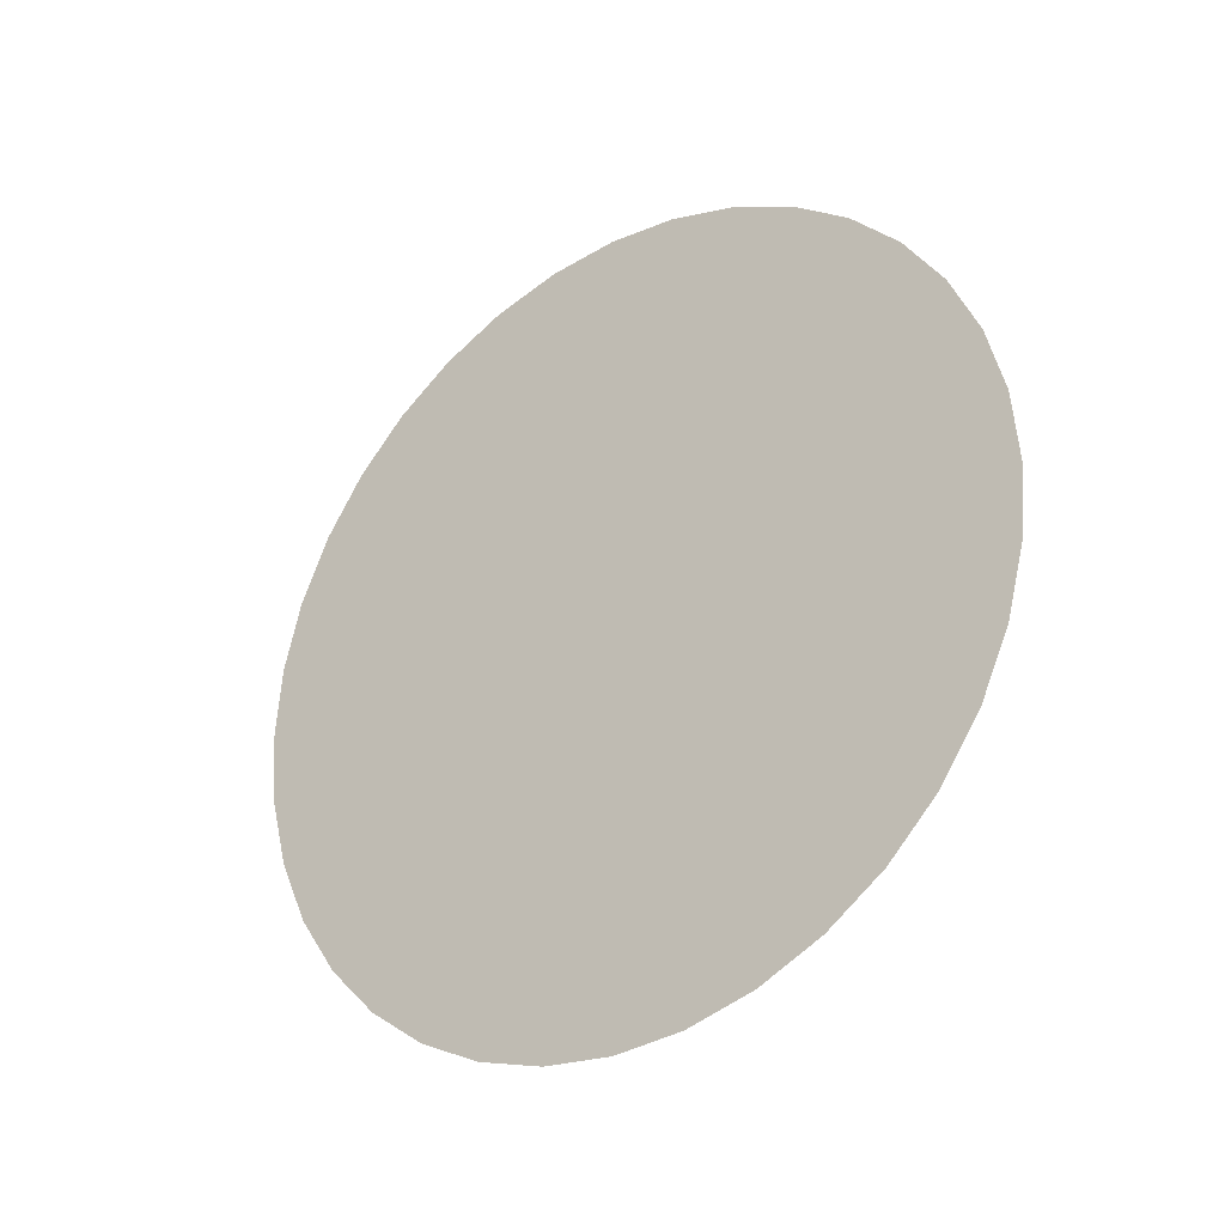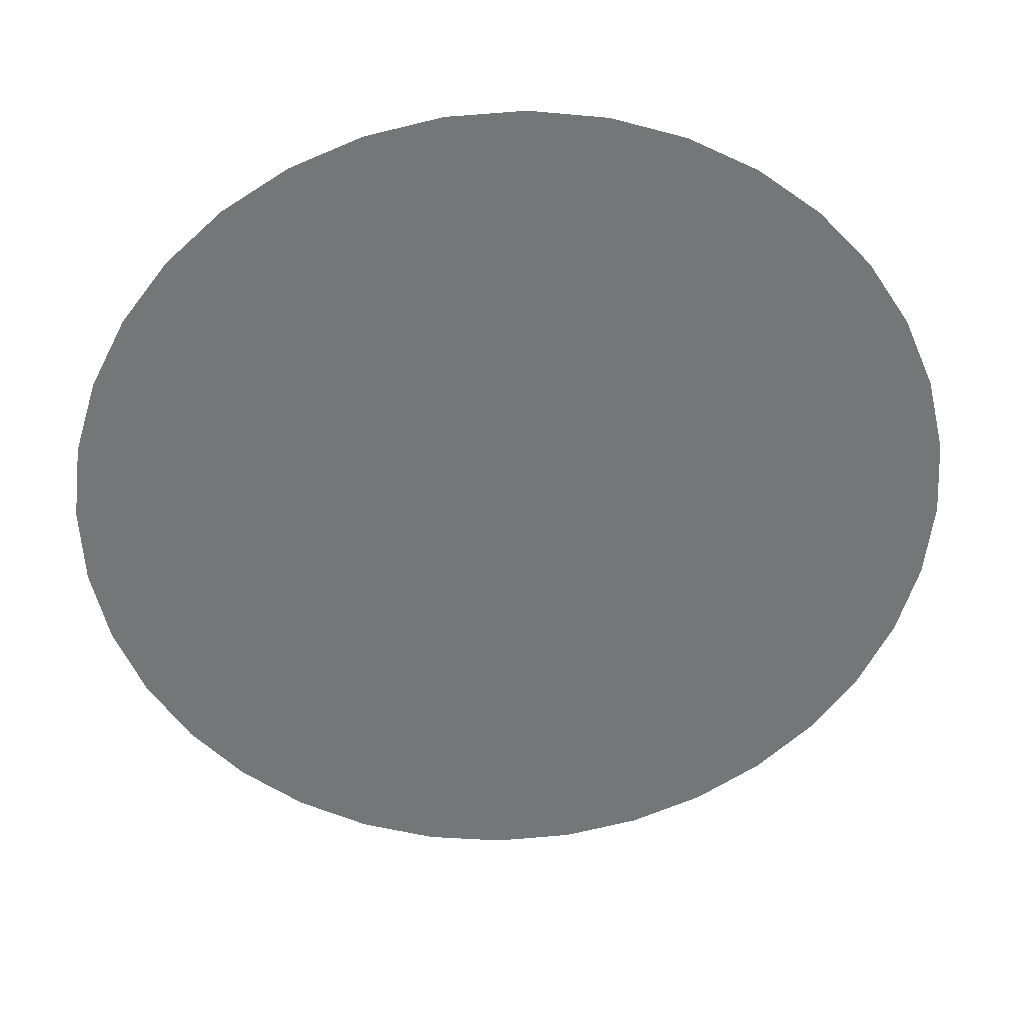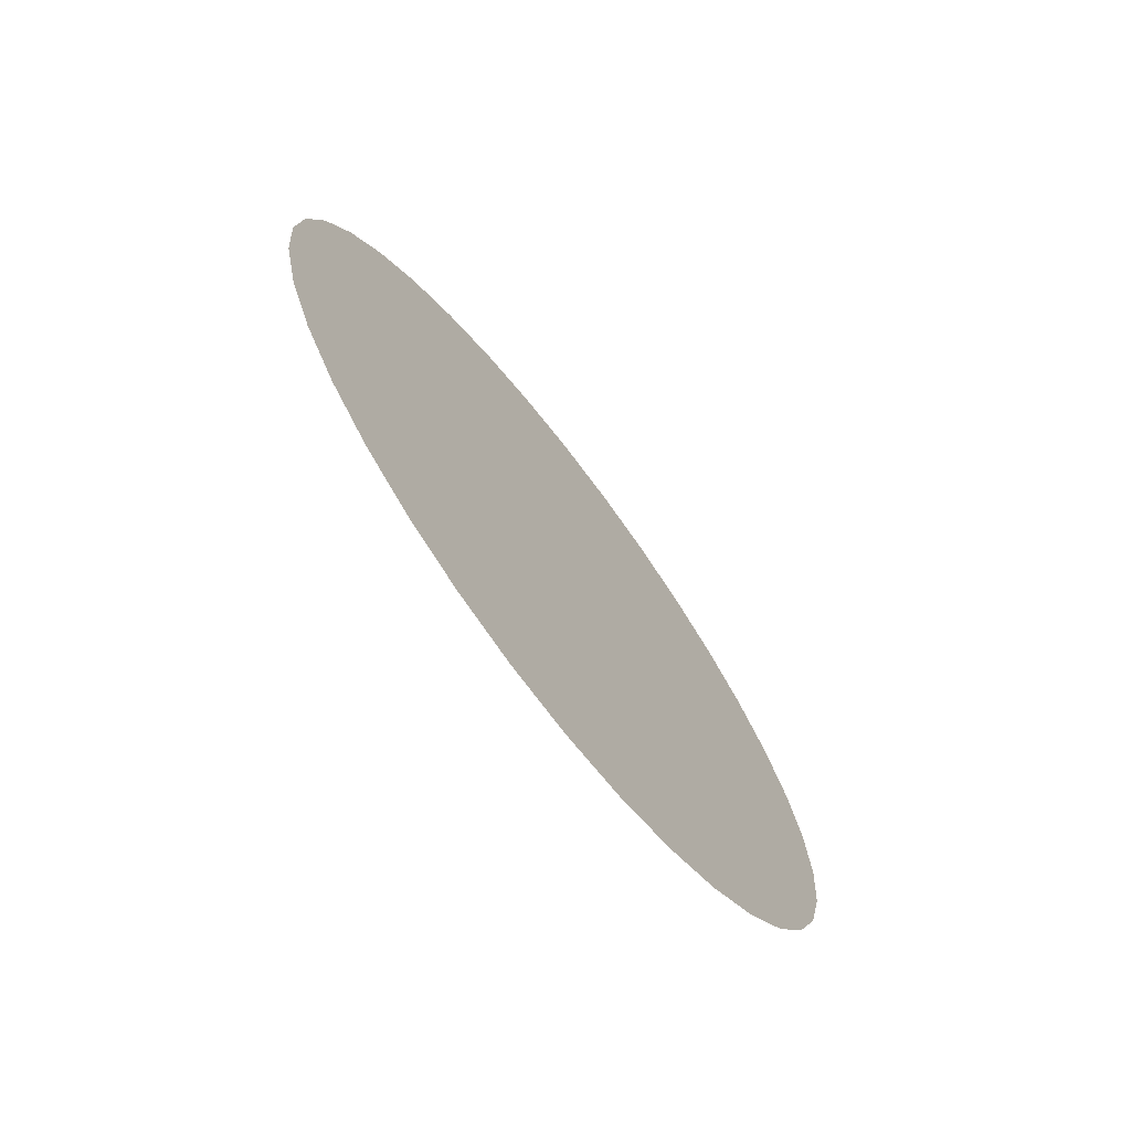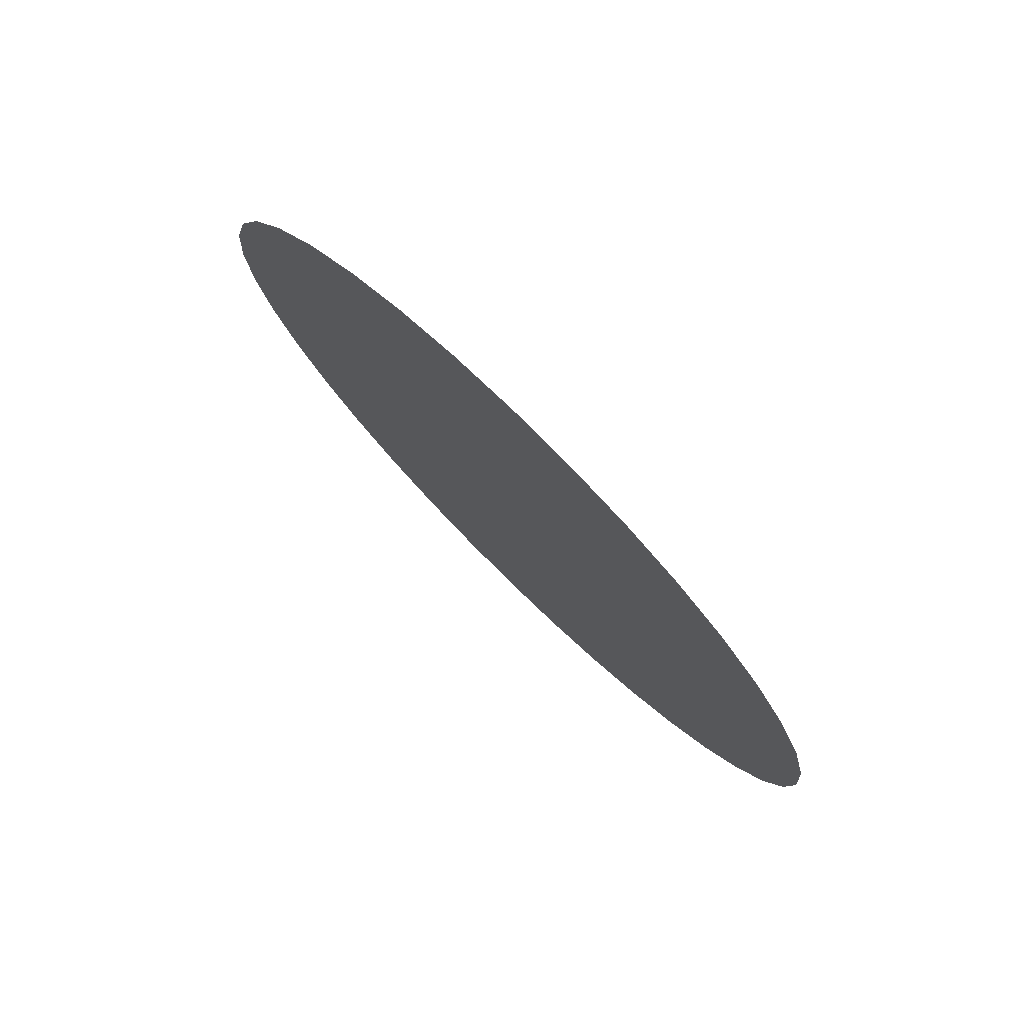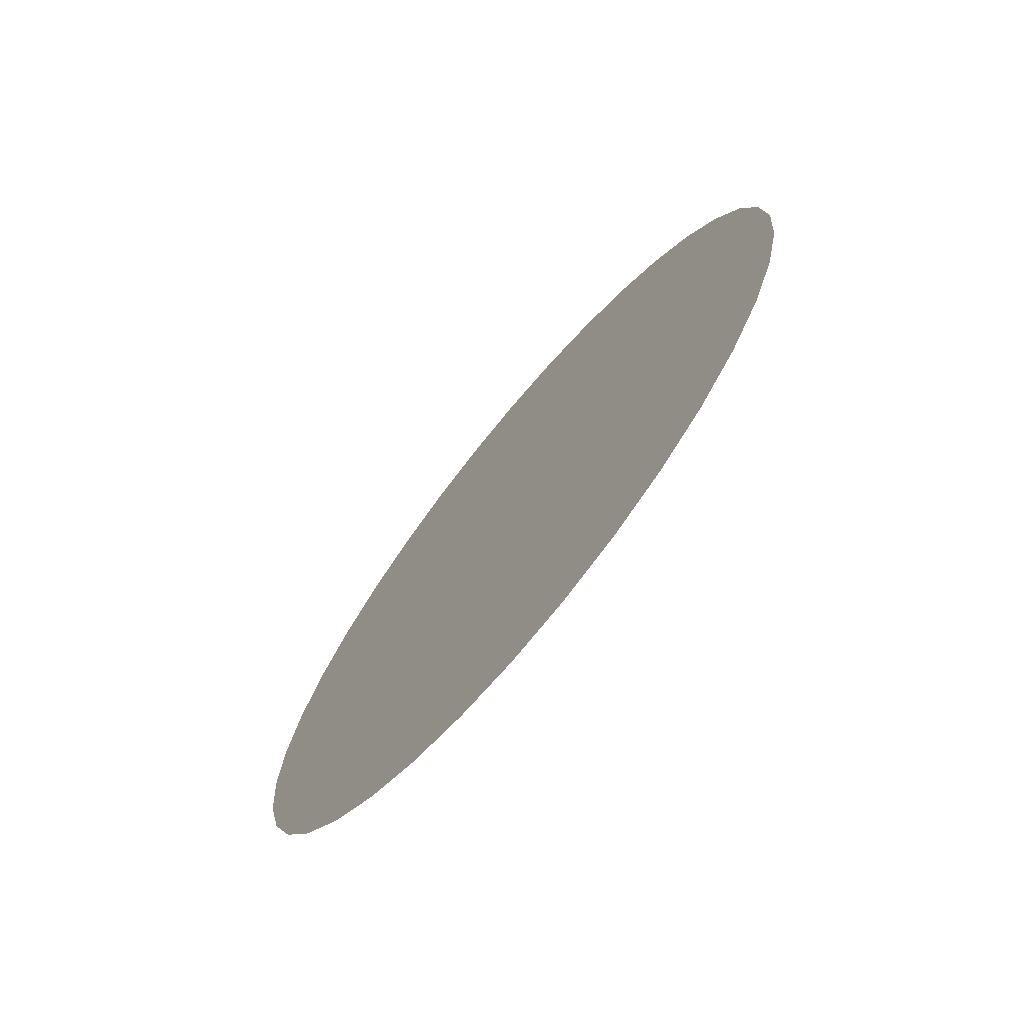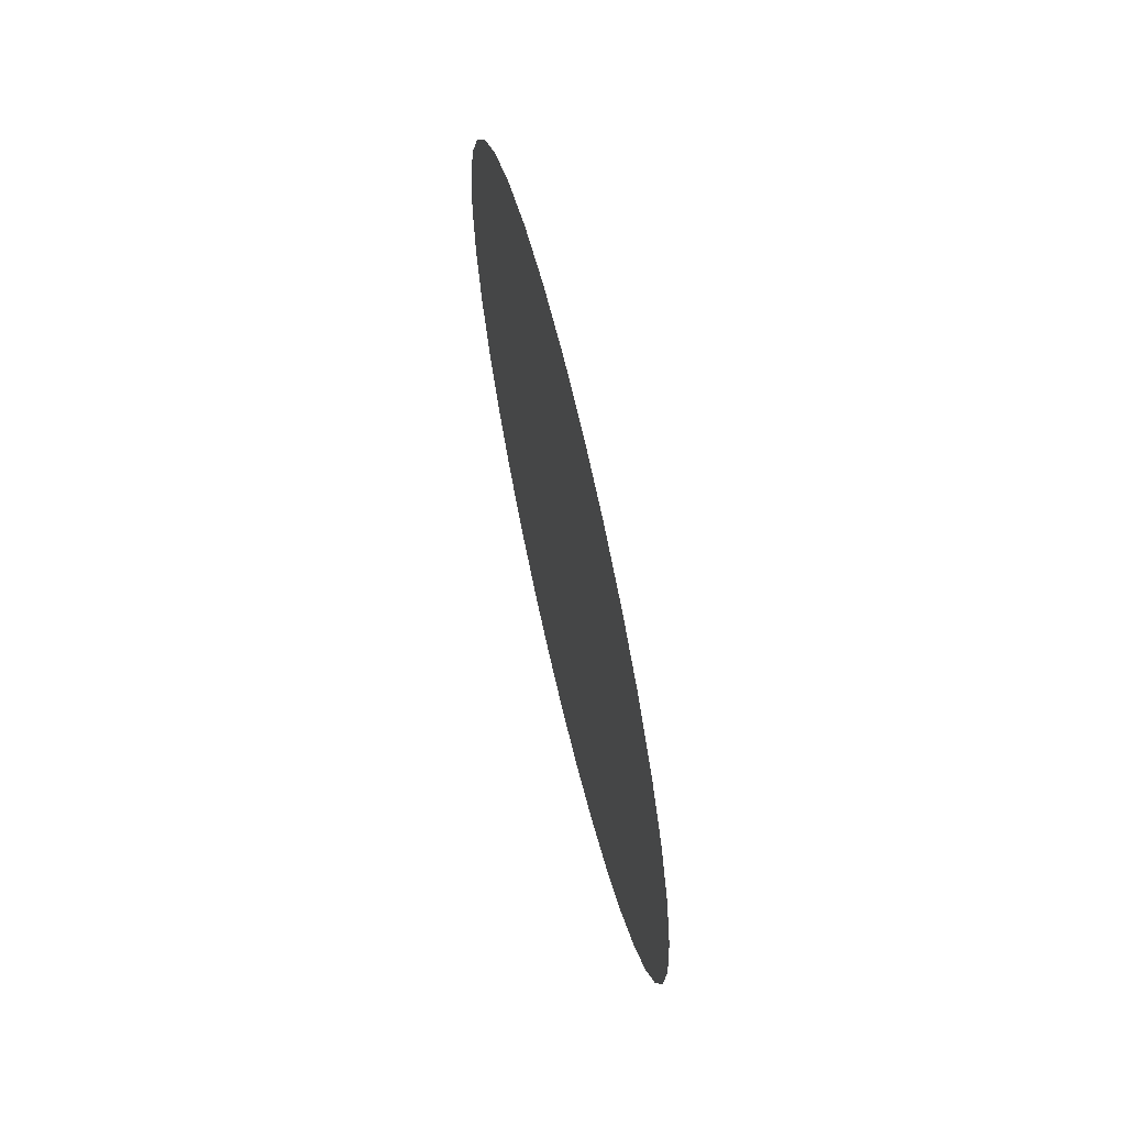
<metadata>
{"format":"obj","ext":"obj","renderer":"f3d","projection":"perspective","resolution":1024,"background":"white","views":[{"elev":-29.4,"azim":98.6,"up":"+Y"},{"elev":4.8,"azim":-93.9,"up":"+Z"},{"elev":-71.0,"azim":9.0,"up":"+Y"},{"elev":77.4,"azim":106.2,"up":"+Y"},{"elev":-71.4,"azim":112.2,"up":"+Y"},{"elev":66.0,"azim":-41.5,"up":"+Y"}]}
</metadata>
<code>
o Bistro_Research_Exterior_Paris_Building_01_paris_buildi_f8c136f
v -0.804 1.164 -8.236
v -0.8023 1.204 -8.239
v -0.6954 1.164 -8.438
v -0.8023 1.124 -8.239
v -0.7974 1.242 -8.248
v -0.7974 1.086 -8.248
v -0.7894 1.278 -8.263
v -0.7894 1.049 -8.263
v -0.7786 1.311 -8.283
v -0.7786 1.017 -8.283
v -0.7652 1.339 -8.308
v -0.7652 0.9885 -8.308
v -0.7497 1.362 -8.337
v -0.7497 0.9657 -8.337
v -0.7325 1.379 -8.369
v -0.7325 0.9488 -8.369
v -0.7142 1.389 -8.403
v -0.7142 0.9385 -8.403
v -0.6954 1.393 -8.438
v -0.6954 0.935 -8.438
v -0.6765 1.389 -8.473
v -0.6765 0.9385 -8.473
v -0.6583 1.379 -8.507
v -0.6583 0.9488 -8.507
v -0.6411 1.362 -8.538
v -0.6411 0.9657 -8.538
v -0.6256 1.339 -8.567
v -0.6256 0.9885 -8.567
v -0.6122 1.311 -8.592
v -0.6122 1.017 -8.592
v -0.6014 1.278 -8.612
v -0.6014 1.049 -8.612
v -0.5934 1.242 -8.627
v -0.5934 1.086 -8.627
v -0.5885 1.204 -8.636
v -0.5885 1.124 -8.636
v -0.5868 1.164 -8.639
f 1 2 3
f 4 1 3
f 2 5 3
f 6 4 3
f 5 7 3
f 8 6 3
f 7 9 3
f 10 8 3
f 9 11 3
f 12 10 3
f 11 13 3
f 14 12 3
f 13 15 3
f 16 14 3
f 15 17 3
f 18 16 3
f 17 19 3
f 20 18 3
f 19 21 3
f 22 20 3
f 21 23 3
f 24 22 3
f 23 25 3
f 26 24 3
f 25 27 3
f 28 26 3
f 27 29 3
f 30 28 3
f 29 31 3
f 32 30 3
f 31 33 3
f 34 32 3
f 33 35 3
f 36 34 3
f 35 37 3
f 37 36 3

</code>
